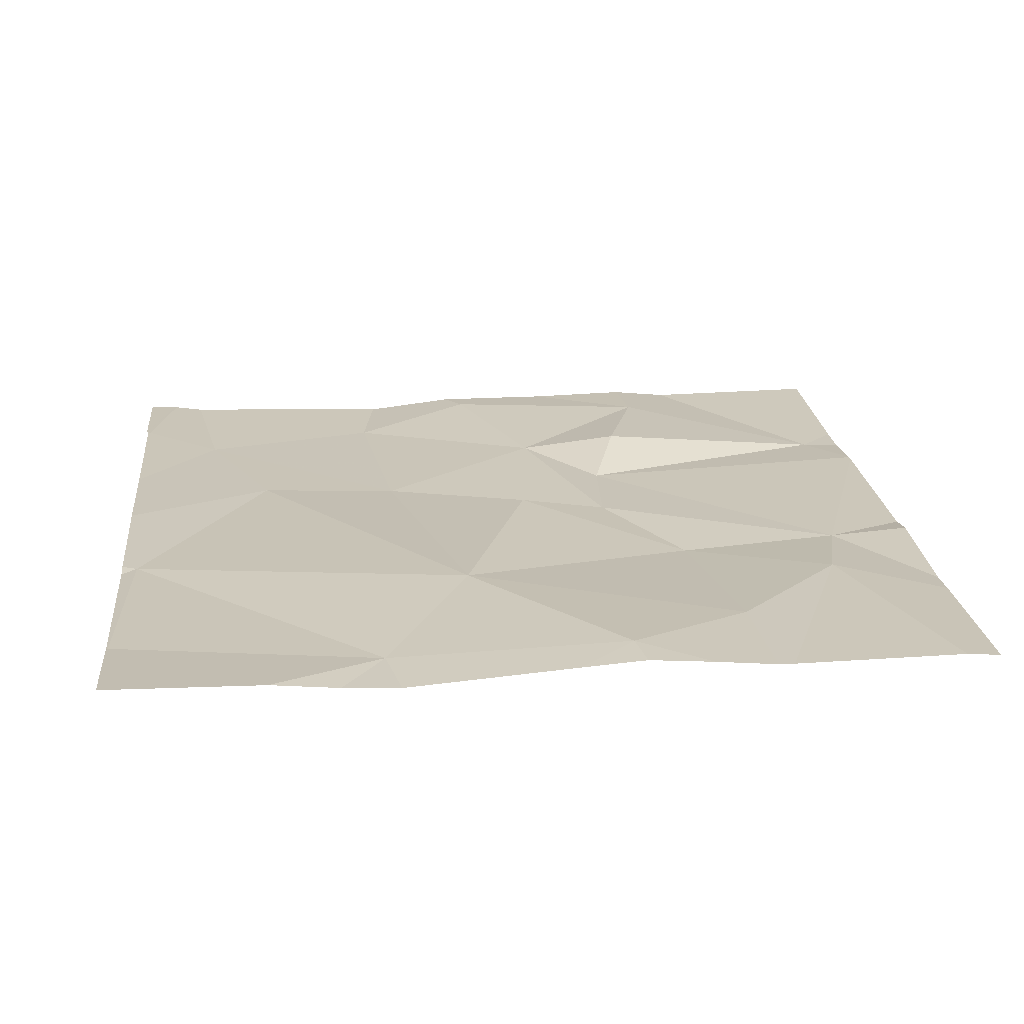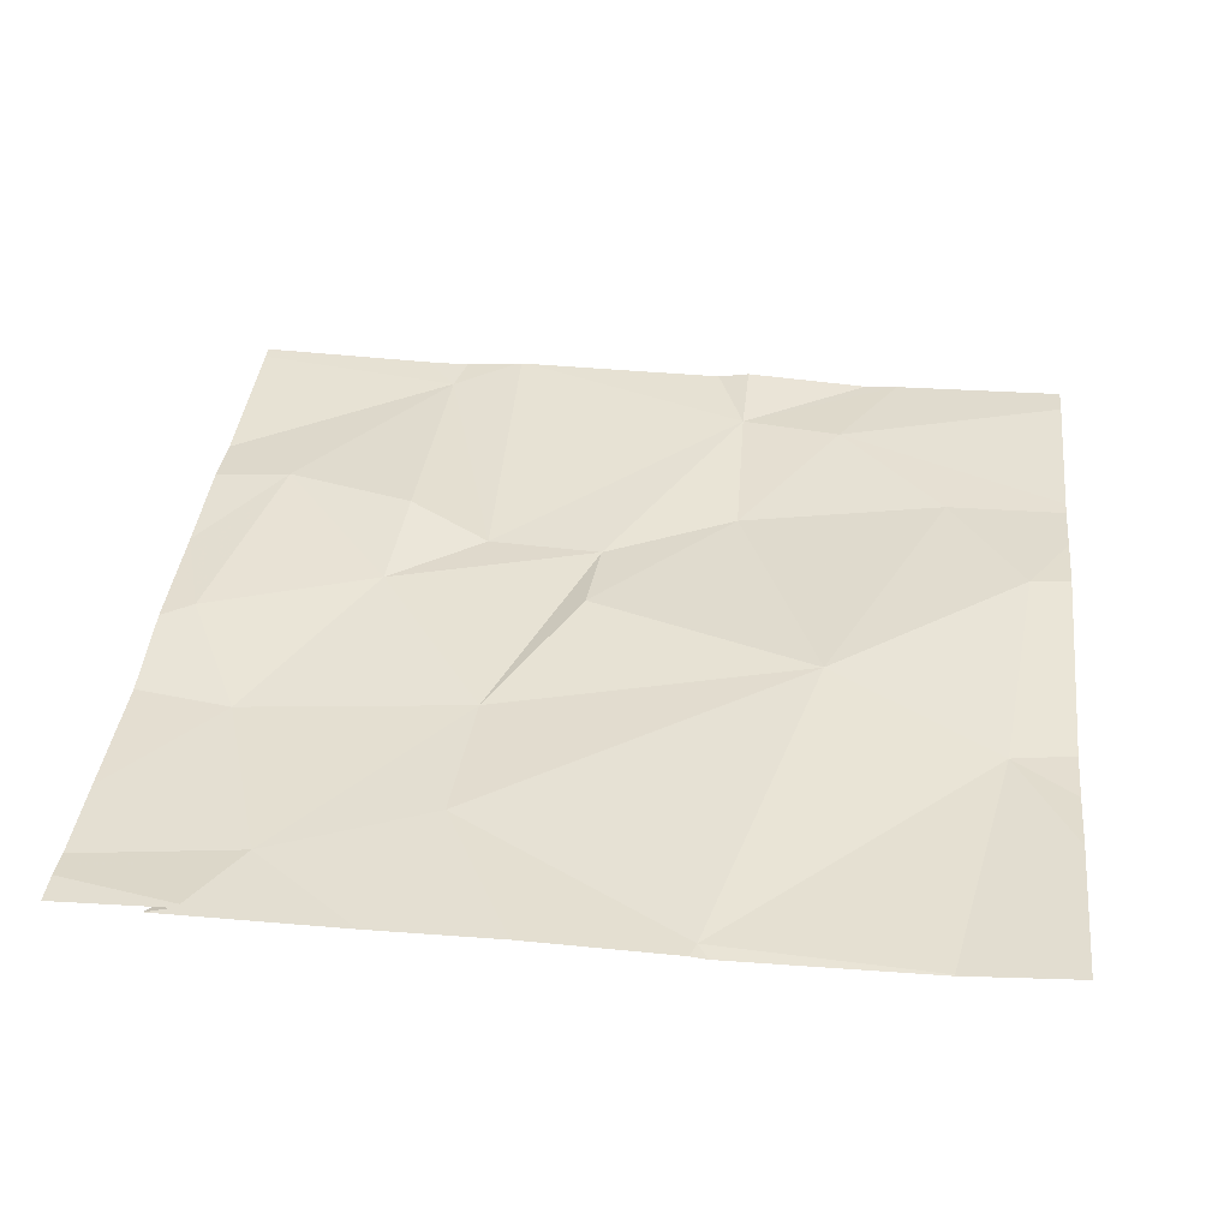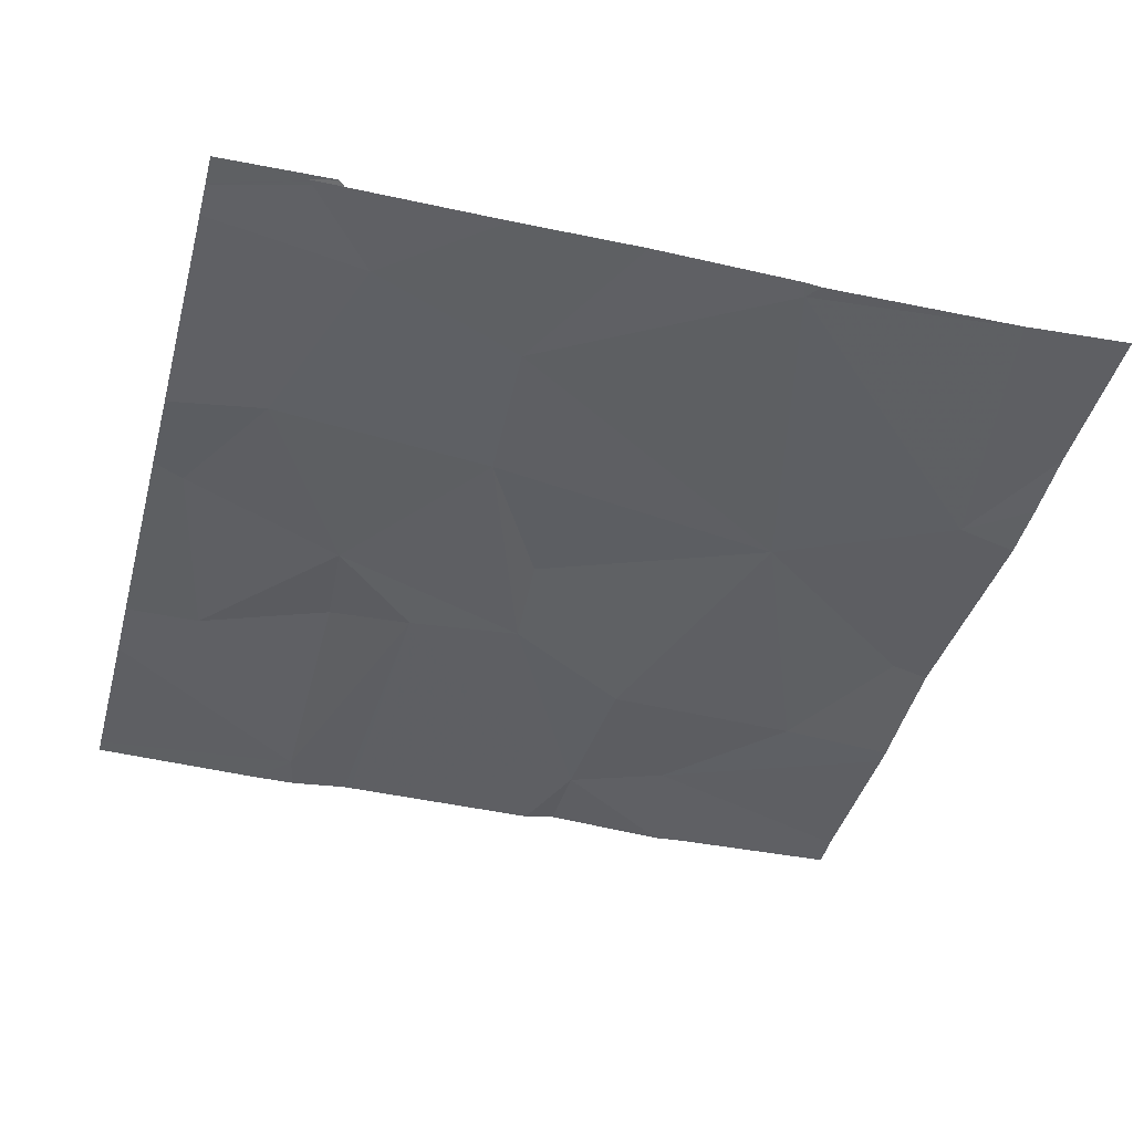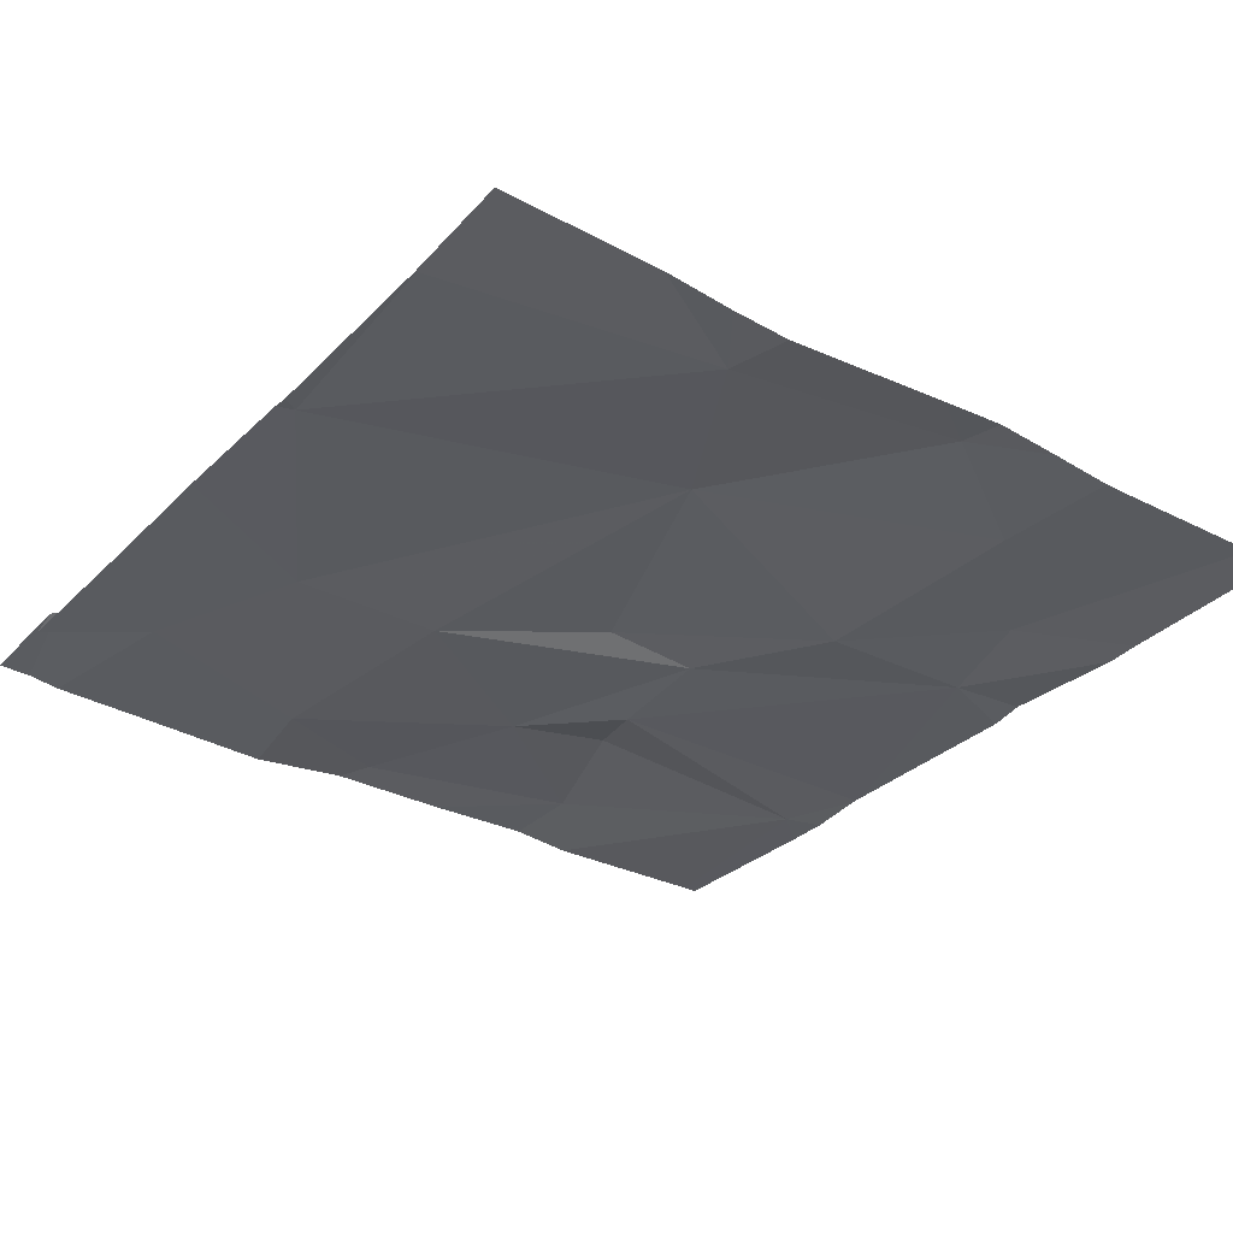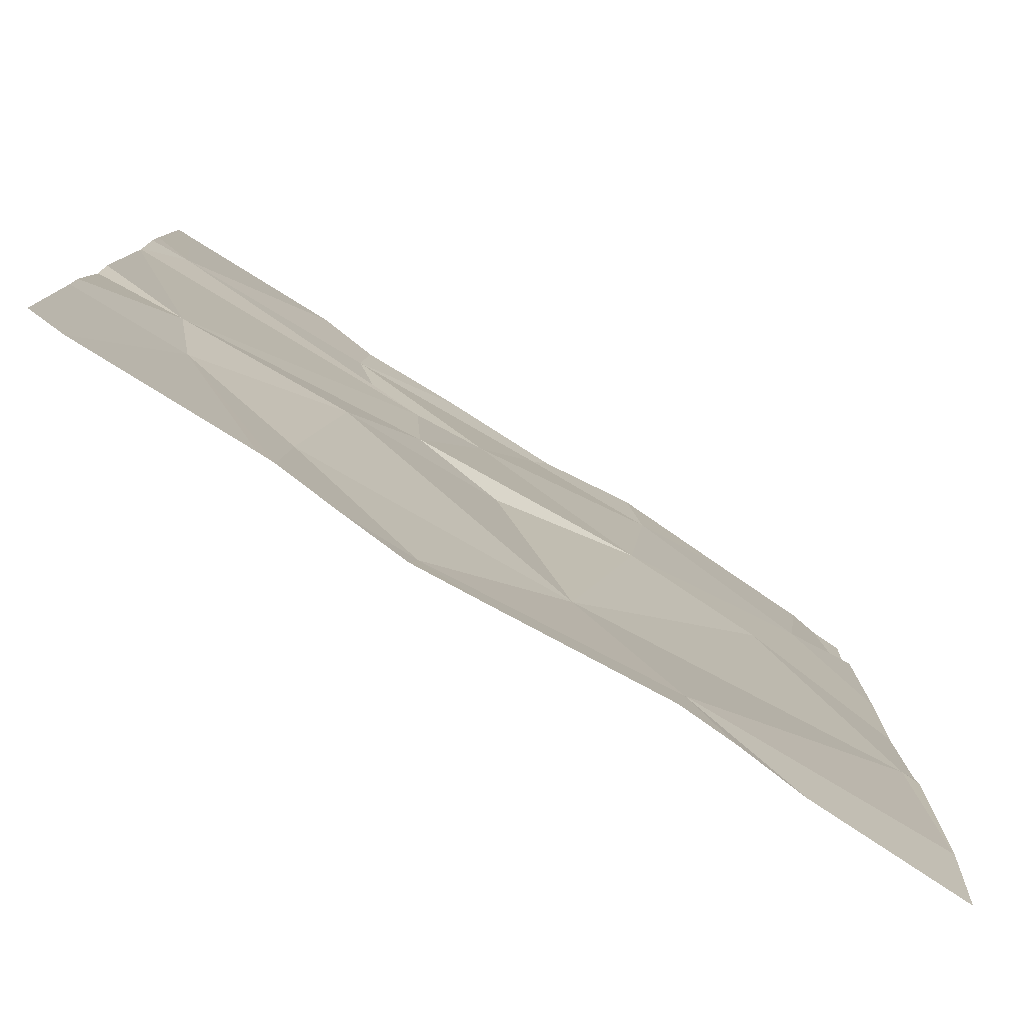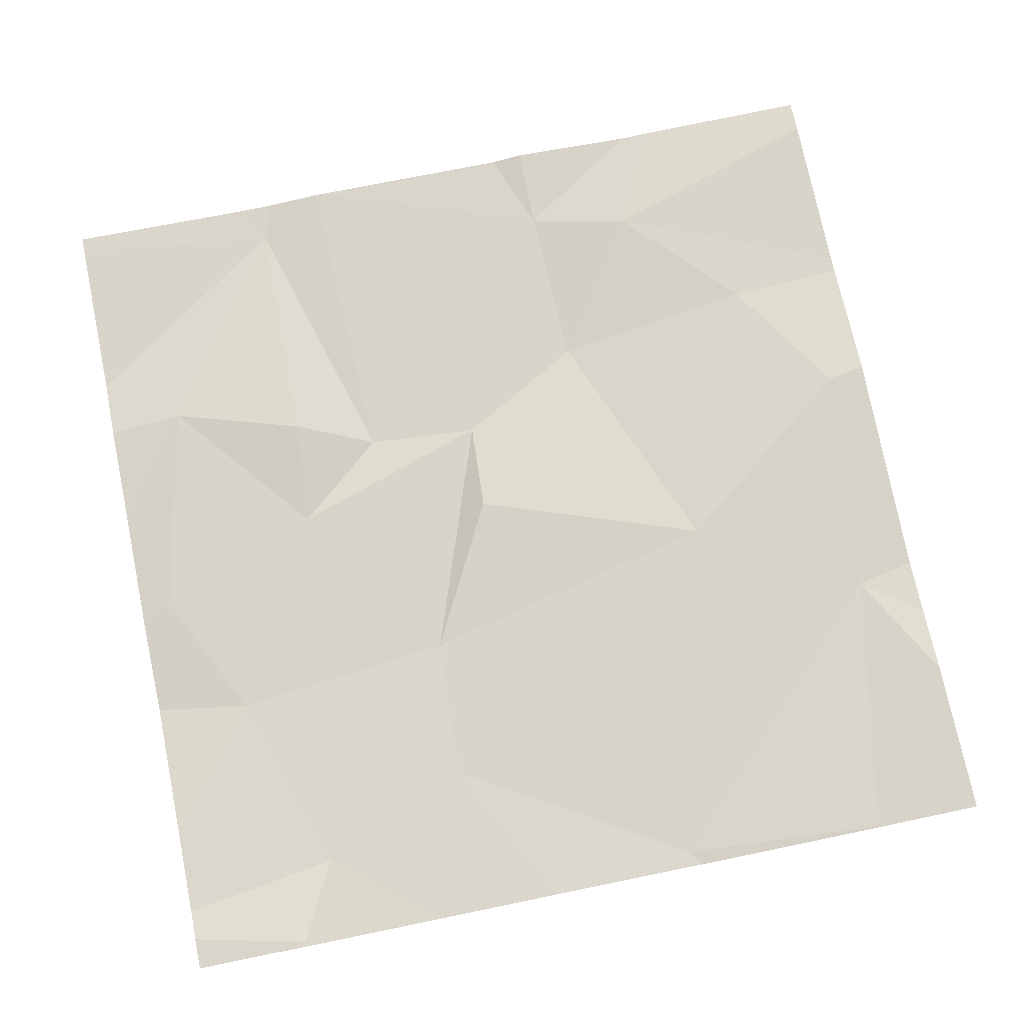
<metadata>
{"format":"obj","ext":"obj","renderer":"f3d","projection":"perspective","resolution":1024,"background":"white","views":[{"elev":21.0,"azim":-5.8,"up":"+Z"},{"elev":38.3,"azim":-83.7,"up":"+Z"},{"elev":-42.0,"azim":-104.9,"up":"+Z"},{"elev":-31.4,"azim":-36.5,"up":"+Z"},{"elev":-79.9,"azim":147.4,"up":"+Y"},{"elev":74.6,"azim":-101.6,"up":"+Z"}]}
</metadata>
<code>
v -71.27 231.3 494.1
v -71.27 231.3 494.1
v -71.27 230.8 494.1
v -72.15 231.5 494.1
v -71.52 230.7 494.1
v -71.66 230.6 494.1
v -71.82 230.8 494.1
v -71.73 231.1 494.1
v -71.62 231.1 494.1
v -71.54 231 494.1
v -71.89 231.2 494.1
v -71.77 231.5 494.1
v -71.54 231.5 494.1
v -71.92 231.4 494.1
v -72.13 231.4 494.1
v -72.22 231.4 494.1
v -71.92 230.7 494.1
v -72.2 230.9 494.1
v -72.05 231.2 494.1
v -72.22 230.7 494.1
v -71.7 231.3 494.1
v -71.47 231.5 494.1
v -71.66 231.5 494.1
v -71.79 231.5 494.1
v -72.19 231.5 494.1
v -71.58 231.3 494.1
v -71.61 231.2 494.1
v -71.31 231.3 494.1
v -72.05 230.6 494.1
v -71.3 230.6 494.1
v -71.36 231 494.1
v -71.91 230.6 494.1
v -71.72 230.6 494.1
v -71.51 230.6 494.1
v -71.39 230.8 494.1
v -71.58 230.6 494.1
v -71.65 230.6 494.1
v -72.22 230.9 494.1
v -72.22 230.9 494.1
v -72.22 231.1 494.1
v -72.22 230.7 494.1
v -72.22 231.4 494.1
v -72.22 231.5 494.1
v -72.22 231.3 494.1
v -71.28 231.5 494.1
v -72.22 230.7 494.1
v -71.9 231.5 494.1
v -72.22 230.7 494.1
v -71.27 231.2 494.1
v -71.27 231.2 494.1
v -71.27 231 494.1
v -71.27 230.8 494.1
v -71.27 231.2 494.1
v -71.27 231 494.1
v -72.05 231.5 494.1
v -71.97 230.6 494.1
v -71.49 230.6 494.1
v -72.22 230.6 494.1
v -72.22 230.6 494.1
v -71.27 230.6 494.1
v -71.27 231.5 494.1
v -71.54 231.5 494.1
v -72.19 231.5 494.1
v -71.27 231.5 494.1
v -72.22 231.5 494.1
f 28 13 26
f 6 5 7
f 9 8 10
f 8 9 11
f 12 13 23
f 5 10 7
f 14 12 24
f 25 15 4
f 17 7 18
f 11 19 7
f 15 19 11
f 51 31 54
f 18 7 19
f 39 19 40
f 18 20 17
f 14 11 21
f 14 15 11
f 20 18 38
f 15 16 42
f 57 35 34
f 4 14 55
f 14 21 12
f 40 15 44
f 12 21 13
f 7 17 6
f 10 8 7
f 21 11 9
f 5 6 36
f 58 46 59
f 26 21 27
f 33 17 32
f 55 14 47
f 56 17 29
f 50 27 49
f 8 11 7
f 21 26 13
f 9 27 21
f 4 15 14
f 27 9 31
f 45 1 64
f 27 31 49
f 32 17 56
f 31 35 3
f 35 5 34
f 13 28 22
f 28 27 50
f 35 31 10
f 10 31 9
f 30 35 57
f 27 28 26
f 25 16 15
f 35 10 5
f 38 18 39
f 49 31 51
f 29 17 20
f 39 18 19
f 40 19 15
f 41 20 38
f 2 28 53
f 47 14 24
f 42 16 25
f 43 15 42
f 34 5 36
f 44 15 43
f 1 28 2
f 29 20 58
f 33 6 17
f 24 12 23
f 46 20 48
f 23 13 62
f 3 35 30
f 48 20 41
f 52 31 3
f 53 28 50
f 36 6 37
f 37 6 33
f 54 31 52
f 22 28 45
f 58 20 46
f 45 28 1
f 60 3 30
f 62 13 22
f 63 42 25
f 64 1 61
f 65 42 63

</code>
